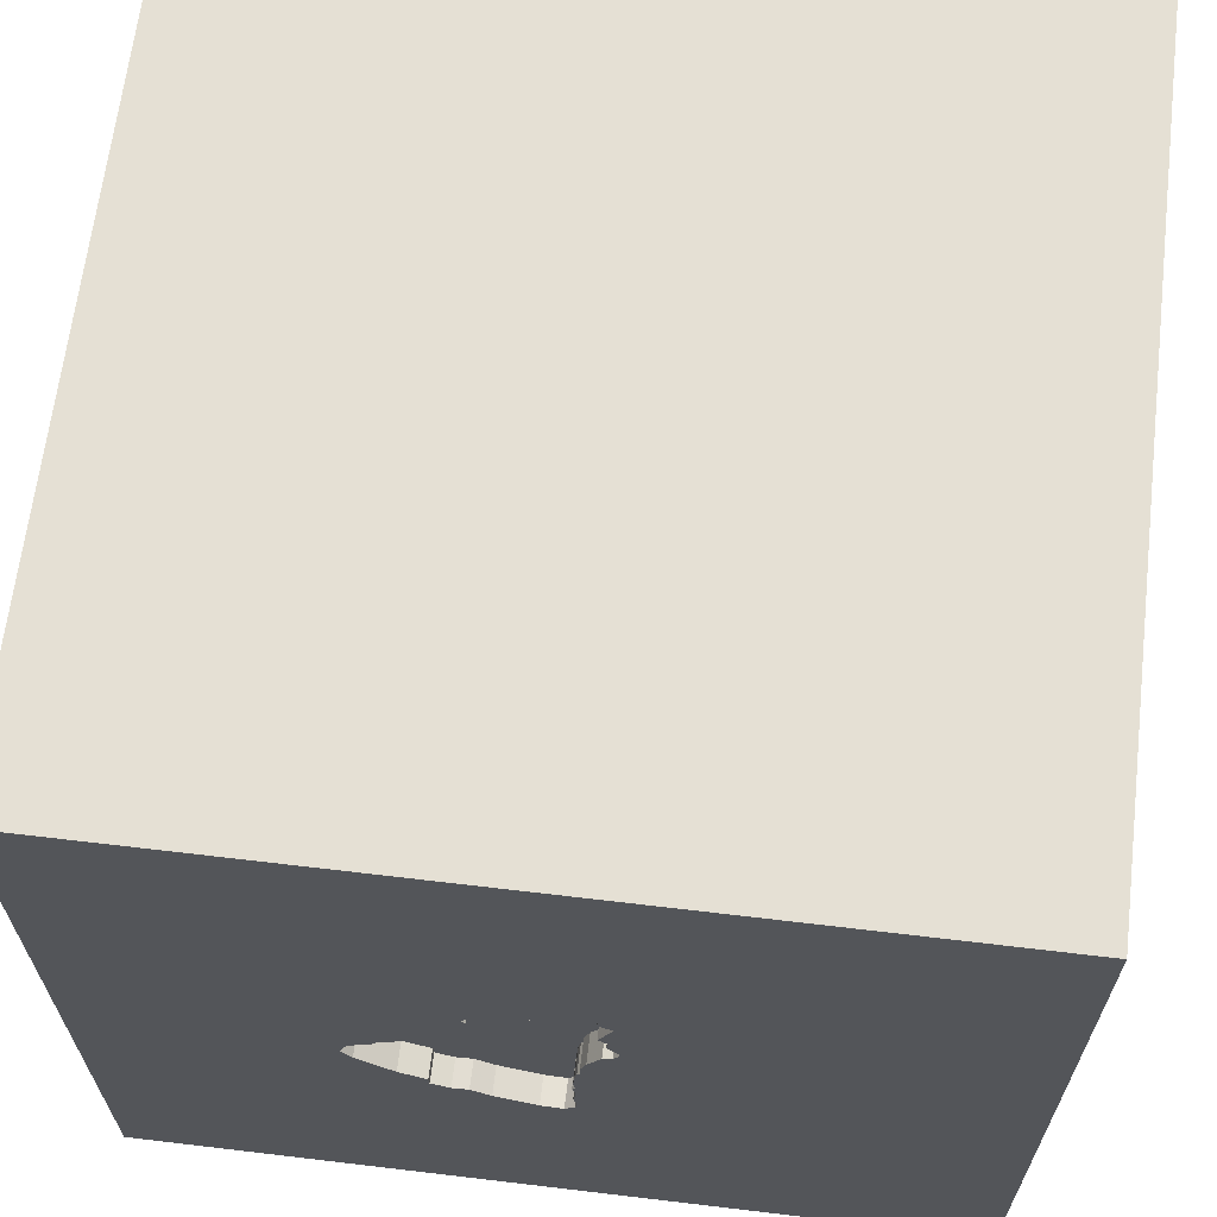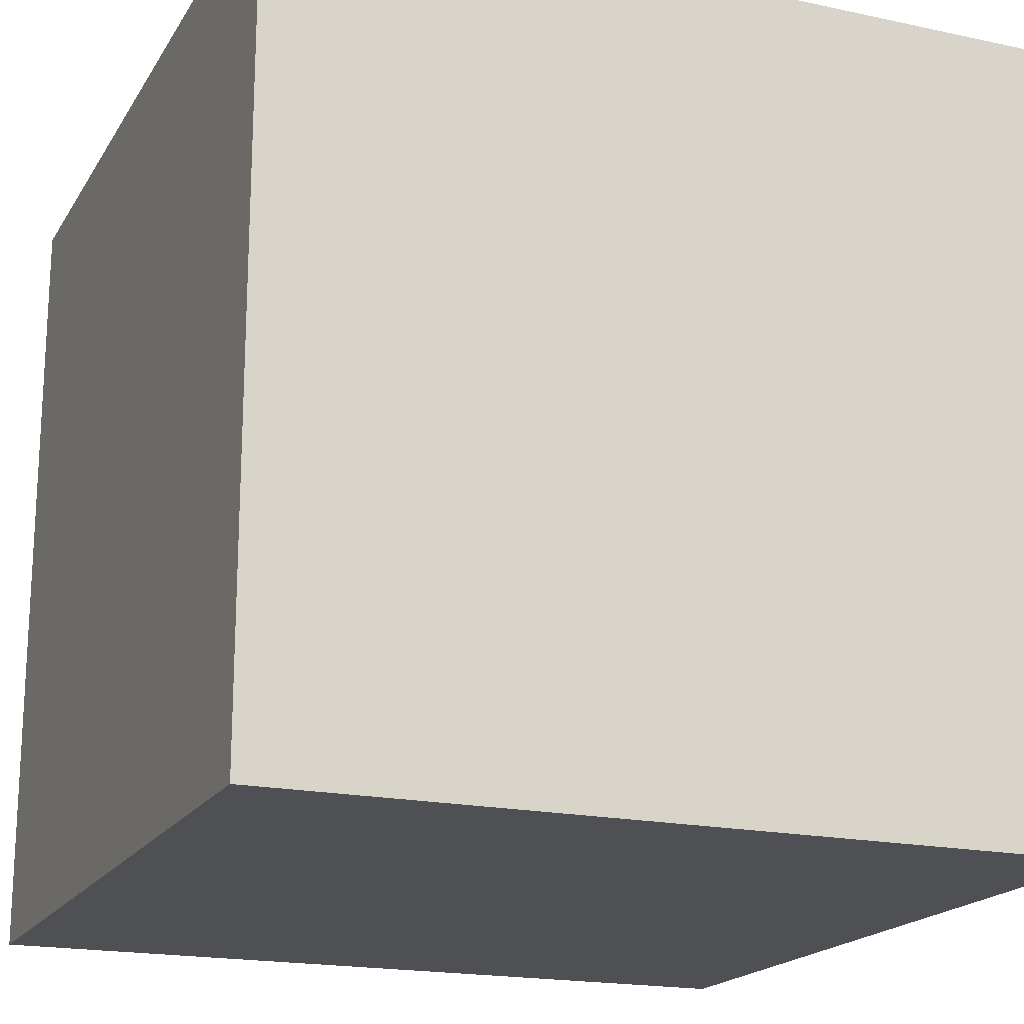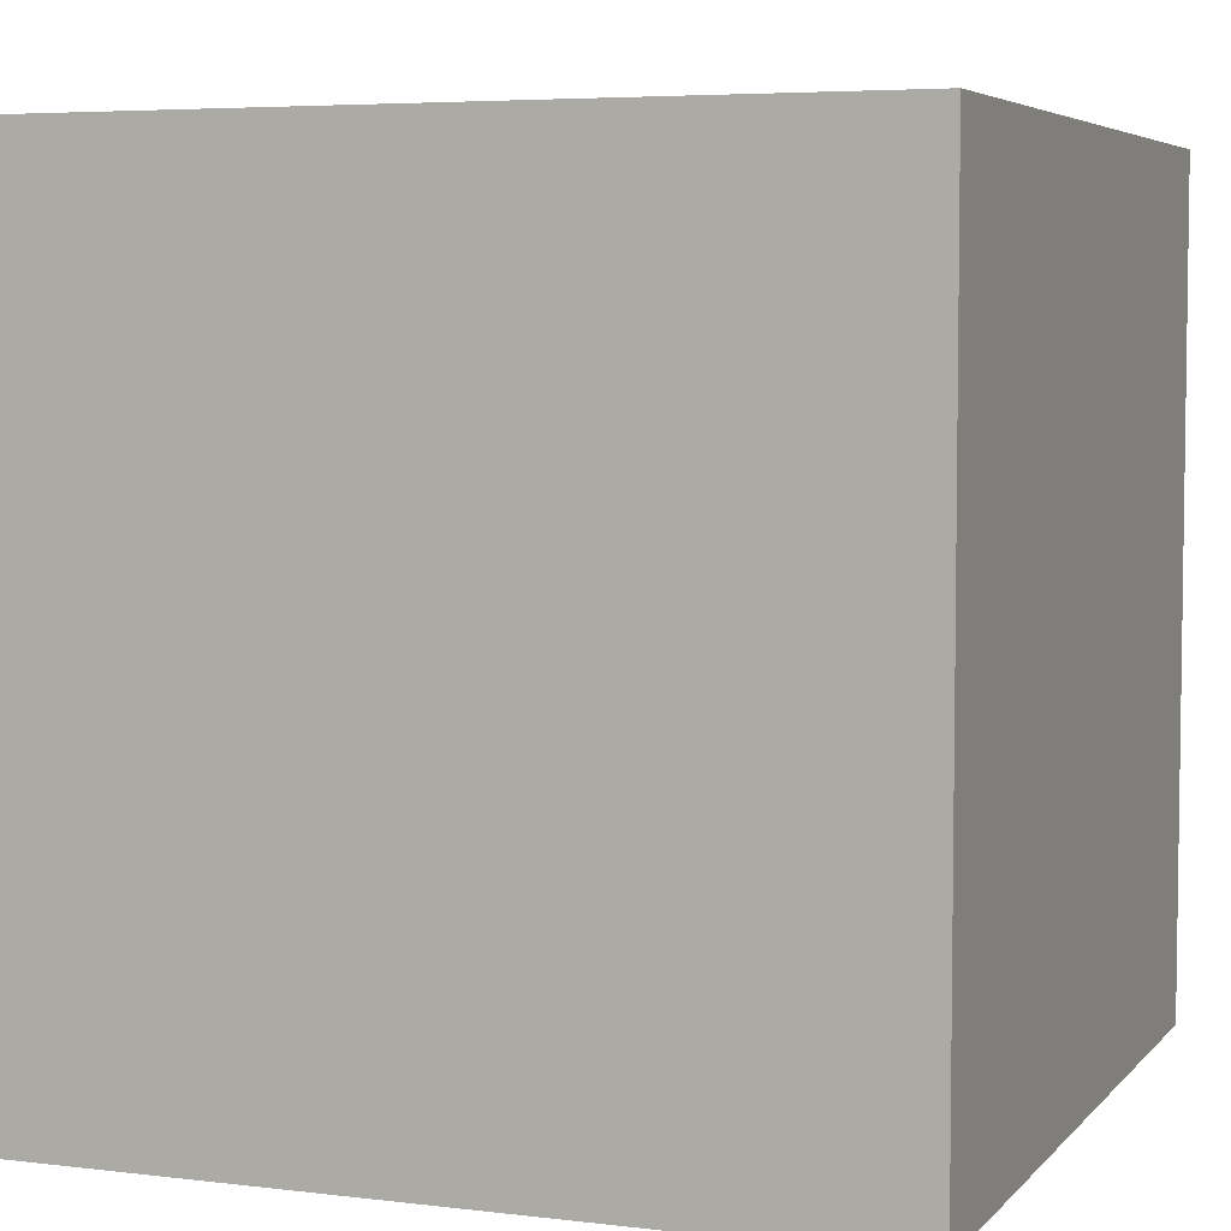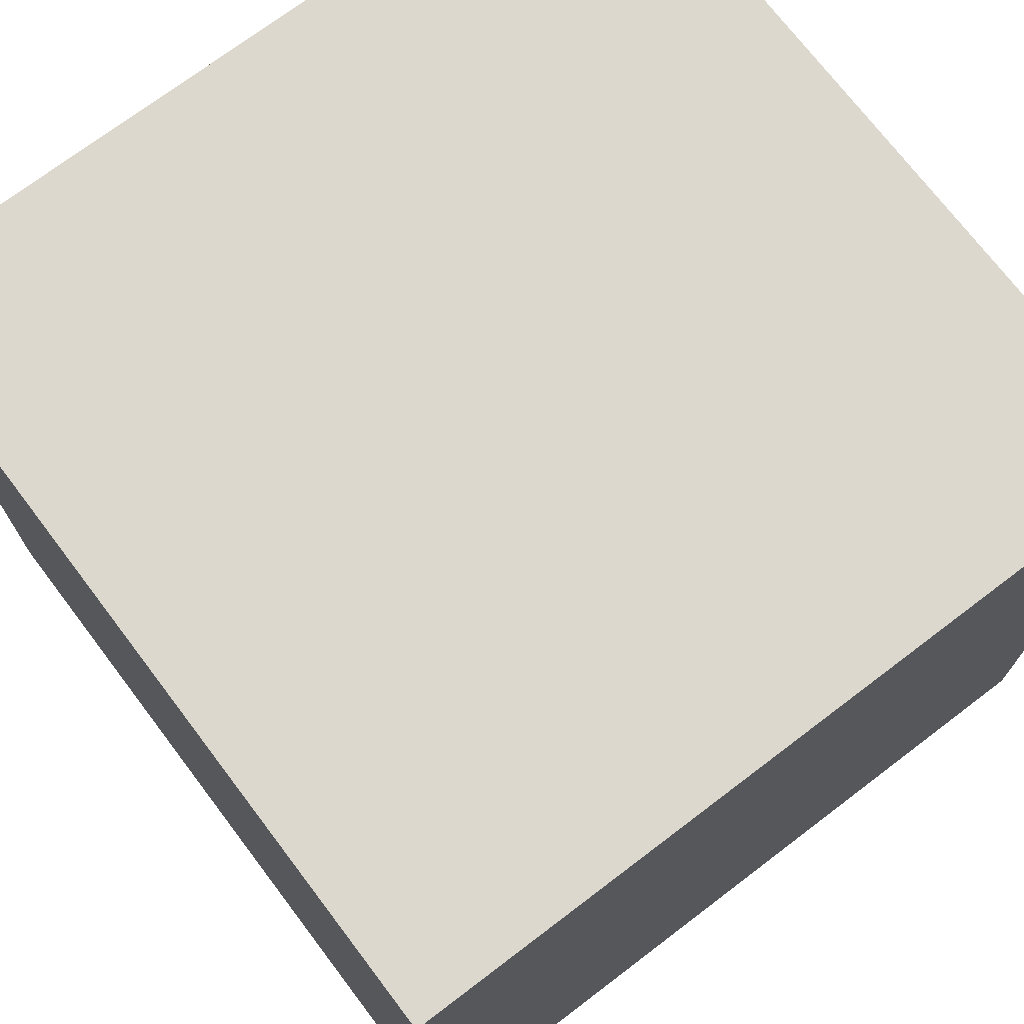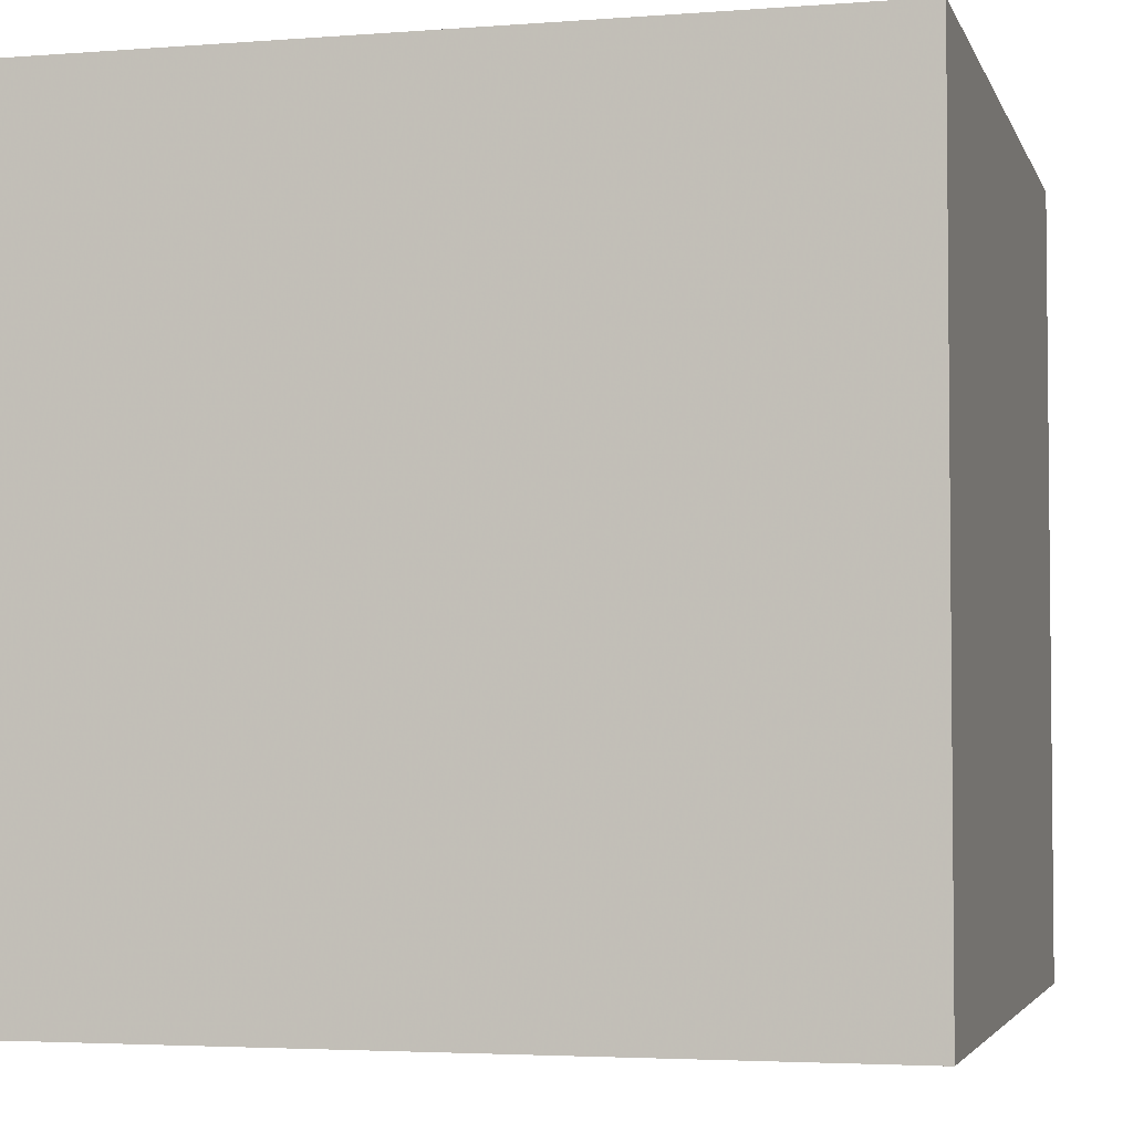
<metadata>
{"format":"obj","ext":"obj","renderer":"f3d","projection":"perspective","resolution":1024,"background":"white","views":[{"elev":65.3,"azim":-173.2,"up":"+Z"},{"elev":-18.8,"azim":-22.3,"up":"+Z"},{"elev":5.2,"azim":-69.0,"up":"+Z"},{"elev":72.6,"azim":52.8,"up":"+Z"},{"elev":-3.6,"azim":14.6,"up":"+Y"}]}
</metadata>
<code>
o bell_86
v 0.6322 1.5 -0.1143
v -0.145 1.5 0.4125
v -0.145 1.4 0.4125
v 0.3141 1.5 -0.4103
v -0.1118 1.5 0.01341
v 0.4783 1.4 -0.2997
v -0.1327 1.5 0.4602
v -0.1327 1.4 0.4602
v -0.5208 0.3385 -1.5
v -1.139 -0.1172 -1.5
v -1.042 -1.5 -0.5599
v -1.094 -1.5 -0.02604
v -1.042 -1.5 1.211
v -0.8333 -1.5 -1.5
v -1.12 -1.5 -1.172
v -0.651 -1.5 0.8984
v -0.9961 1.5 0.4818
v -0.638 1.5 1.12
v -0.5924 1.5 -1.159
v -1.042 -1.198 -1.5
v -0.9635 -0.4688 1.5
v 0.0602 1.5 0.3852
v 0.0602 1.4 0.3852
v 0.3801 1.5 -0.3848
v 0.3801 1.4 -0.3848
v -0.1801 1.5 0.2432
v 0.2852 1.5 -0.4071
v -0.07497 1.5 -0.1404
v -0.07497 1.4 -0.1404
v 0.1862 1.5 -0.4453
v 0.1862 1.4 -0.4453
v -0.2106 1.5 0.1577
v -0.2106 1.4 0.1577
v -0.06585 1.5 0.4728
v 0.3255 -0.8008 1.5
v 0.2083 0.4167 -1.5
v 0.1823 0.3255 1.5
v 0.4167 -0.1562 1.5
v 0.1823 1.042 -1.5
v 0.625 1.302 1.5
v 0.3906 -0.2865 -1.5
v 0.2083 -1.5 -0.8333
v 0.651 -1.5 0.4557
v 0.4818 -1.5 -0.1823
v 0.4687 -1.5 -1.5
v 0.2995 -1.5 -1.25
v 0.2083 -1.5 1.5
v 0.2083 -1.5 0.8073
v 0.2344 1.5 -1.12
v 0.2531 1.5 0.3101
v 0.306 1.5 1.016
v -0.1302 1.5 -1.5
v 0.3337 1.5 0.1281
v 0.4167 1.5 1.5
v 0.625 -1.198 -1.5
v 0.4167 -1.25 1.5
v -0.07771 1.5 -0.2501
v 0.5439 1.5 -0.04487
v -0.3353 -0.8984 -1.5
v -0.1823 -1.146 1.5
v -0.1562 1.25 1.5
v 0 -0.4688 1.5
v 0 -1.5 -0.1823
v -0.03906 -1.5 1.276
v -0.1562 -1.5 -1.5
v 0.05208 0.8464 1.5
v -0.09454 1.5 -0.08443
v -0.1072 1.5 0.4753
v 0.03832 1.5 -0.4921
v -0.08268 1.5 0.4898
v -0.2083 1.5 -0.5208
v -0.2083 1.5 1.5
v 0.4724 1.5 0.007465
v 0.4724 1.4 0.007465
v 0.4443 1.5 -0.315
v 1.25 -1.042 -1.5
v 0.9375 -0.9896 1.5
v 1.042 0.4297 -1.5
v 1.042 0.2865 1.5
v 1.185 -0.1823 -1.5
v 1.094 -0.2865 1.5
v 1.068 1.107 -1.5
v 1.25 -1.5 -0.625
v 1.172 -1.5 0.1953
v 1.042 -1.5 0.8854
v 1.5 -1.5 -1.5
v 1.198 1.107 1.5
v 1.276 1.5 0.5729
v 1.081 1.5 1.224
v 1.5 1.5 -1.5
v 1.5 1.5 1.5
v 0.2563 1.5 -0.4039
v 0.2563 1.4 -0.4039
v -0.04901 1.5 0.4557
v -0.09226 1.5 -0.04256
v -0.09226 1.4 -0.04256
v 0.4783 1.5 -0.2997
v -0.1639 1.5 0.3155
v 0.239 1.5 0.2882
v 0.239 1.4 0.2882
v 0.03244 1.5 0.4093
v 0.5757 1.5 -0.05306
v 0.5757 1.4 -0.05306
v 0.3337 1.4 0.1281
v -0.0395 1.5 -0.4976
v -0.0395 1.4 -0.4976
v -0.5599 -0.9896 1.5
v -0.4687 0.4297 1.5
v -0.4687 -0.1562 1.5
v -0.6771 1.029 1.5
v -0.4687 -1.5 0.4427
v -0.4818 -1.5 -0.1823
v -0.4167 1.5 -0.3646
v -1.5 -0.7292 -0.9896
v -1.5 -0.4687 0.07812
v -1.5 0.3125 -1.094
v -1.5 0.1823 0.4818
v -1.5 0.4167 0
v -1.5 0.3906 1.068
v -1.5 0.3776 -0.4948
v -1.5 0.2083 -1.5
v -1.5 0.1562 1.5
v -1.5 -0.1823 -1.068
v -1.5 -0.1823 1.146
v -1.5 0 -0.4687
v -1.5 1.042 0.4427
v -1.5 1.185 -0.1823
v -1.5 1.25 1.042
v -1.5 1.5 -1.5
v -1.5 1.224 -1.081
v -1.5 -0.6771 0.638
v -1.5 -0.625 1.198
v -1.5 -0.4687 -0.4297
v -1.5 -0.4688 1.5
v -1.5 -1.5 0.4167
v -1.5 -1.5 -0.2083
v -1.5 -1.5 1.5
v -1.5 -1.5 -1.5
v -1.5 0.8333 1.5
v -1.5 1.5 -0.8333
v -1.5 1.5 0.1302
v -1.5 1.5 1.5
v -1.5 -1.172 -0.5469
v -1.5 -1.25 0.1693
v -1.5 -1.25 1.029
v -1.5 -0.4167 -1.5
v -1.5 0.8333 1.198
v -1.5 0.7812 -1.068
v -0.1459 1.5 0.2769
v -0.1459 1.4 0.2769
v -0.1591 1.5 0.09349
v -0.1591 1.4 0.09349
v 0.6067 1.5 -0.1969
v 0.7812 -1.5 1.302
v 0.5202 1.5 -0.004824
v 0.8333 1.5 -1.5
v 0.7292 0.7812 1.5
v -0.191 1.5 0.1017
v -0.191 1.4 0.1017
v 0.09614 1.4 0.3929
v -0.1951 1.5 0.3829
v -0.1951 1.4 0.3829
v -0.07317 1.5 -0.4635
v -0.07317 1.4 -0.4635
v -0.1468 1.5 0.4384
v -0.1468 1.4 0.4384
v 0.6449 1.5 -0.1473
v 0.6449 1.4 -0.1473
v 1.354 -0.625 1.5
v 0.6067 1.4 -0.1969
v -0.0809 1.5 -0.4275
v -0.0809 1.4 -0.4275
v 1.5 -1.042 0.2148
v 1.5 -1.029 1.165
v 1.5 0.5273 -0.7747
v 1.5 -0.1107 0.1986
v 1.5 0.1562 -1.5
v 1.5 -0.1302 1.5
v 1.5 -0.2604 -0.8496
v 1.5 1.146 -0.3906
v 1.5 1.029 -1.276
v 1.5 -0.4687 -1.5
v 1.5 -1.5 0.2083
v 1.5 -1.5 1.5
v 1.5 -1.5 -0.4167
v 1.5 0.8333 -1.5
v 1.5 0.8333 1.5
v 1.5 0.9733 0.8757
v 1.5 1.5 -0.1302
v 1.5 1.5 0.8333
v 1.5 -1.172 -0.8822
v 1.5 -0.07161 1.159
v -0.06861 1.5 -0.3797
v 0.3823 1.5 -0.3429
v 0.3823 1.4 -0.3429
v -0.08271 1.5 -0.1044
v -0.07816 1.5 -0.3179
v -0.06861 1.4 -0.3797
v -1.198 -0.8073 1.5
v -1.276 -0.01302 1.5
v -1.224 -1.5 0.5208
v -1.107 0.8073 -1.5
v -1.198 0.651 1.5
v -1.211 1.5 -1.042
v -1.224 1.5 -0.2344
v -0.2087 1.5 0.1317
v -0.07339 1.5 -0.3488
v -0.1723 1.5 0.2073
v -0.1723 1.4 0.2073
v -0.04901 1.4 0.4557
v -0.07771 1.4 -0.2501
v -0.06951 1.5 -0.2182
v 0.6194 1.5 -0.08127
v 0.6194 1.4 -0.08127
v -0.06951 1.4 -0.2182
v 0.03832 1.4 -0.4921
v 0.09614 1.5 0.3929
v -0.4427 1.198 -1.5
v -0.4297 -1.5 -1.042
v -0.4167 -1.5 1.5
v -0.3646 1.5 0
v -0.1801 1.4 0.2432
v 0.4547 1.5 0.0375
v 0.4547 1.4 0.0375
v 0.4228 1.5 0.04569
v 0.4228 1.4 0.04569
v -0.08268 1.4 0.4898
v 0.8333 -1.5 -0.6771
v 1.074 1.5 -0.1774
v -0.2087 1.4 0.1317
v 0.5202 1.4 -0.004824
v -0.06588 1.5 -0.2701
v -0.06588 1.4 -0.2701
v -0.174 1.5 0.3954
v 0.03244 1.4 0.4093
v 0.6283 1.5 -0.1042
v 0.1339 1.5 0.3747
v 0.1339 1.4 0.3747
v -0.09454 1.4 -0.08443
v -0.1118 1.4 0.0134
v -0.07816 1.4 -0.3179
v 0.1958 1.5 0.3842
v 0.532 1.5 -0.02485
v -0.1915 1.5 0.1824
v 0.00696 1.5 0.4753
v 0.00696 1.4 0.4753
v 0.1958 1.4 0.3842
v 0.2531 1.4 0.3101
v -0.08271 1.4 -0.1045
v 0.3141 1.4 -0.4103
v 0.3783 1.5 0.08687
v 0.5439 1.4 -0.04487
f 134 145 137
f 199 134 137
f 134 132 145
f 145 135 137
f 137 201 13
f 220 107 137
f 145 144 135
f 135 201 137
f 13 220 137
f 107 199 137
f 134 124 132
f 201 16 13
f 220 60 107
f 199 200 134
f 122 124 134
f 132 131 145
f 131 144 145
f 144 136 135
f 13 64 220
f 47 60 220
f 21 200 199
f 200 122 134
f 136 201 135
f 16 64 13
f 64 47 220
f 136 12 201
f 107 21 199
f 124 131 132
f 201 111 16
f 122 119 124
f 47 56 60
f 139 119 122
f 131 115 144
f 136 11 12
f 16 48 64
f 107 109 21
f 109 200 21
f 200 139 122
f 124 117 131
f 144 143 136
f 12 111 201
f 111 48 16
f 60 62 107
f 200 203 139
f 119 117 124
f 115 143 144
f 143 138 136
f 12 112 111
f 64 154 47
f 184 56 47
f 56 35 60
f 35 62 60
f 139 147 119
f 138 11 136
f 154 184 47
f 184 77 56
f 117 115 131
f 138 15 11
f 64 48 154
f 62 109 107
f 115 133 143
f 109 108 200
f 111 63 48
f 77 35 56
f 108 203 200
f 139 128 147
f 11 112 12
f 112 63 111
f 62 37 109
f 203 142 139
f 142 128 139
f 133 114 143
f 48 85 154
f 147 126 119
f 117 118 115
f 63 43 48
f 43 85 48
f 35 38 62
f 108 110 203
f 126 117 119
f 114 138 143
f 38 37 62
f 37 108 109
f 110 142 203
f 115 125 133
f 85 184 154
f 128 126 147
f 118 125 115
f 11 219 112
f 63 44 43
f 77 81 35
f 35 81 38
f 37 66 108
f 126 118 117
f 125 123 133
f 123 114 133
f 138 14 15
f 66 110 108
f 118 120 125
f 20 14 138
f 15 219 11
f 219 63 112
f 184 169 77
f 81 79 38
f 18 17 142
f 219 42 63
f 43 84 85
f 169 81 77
f 126 127 118
f 10 20 138
f 14 219 15
f 66 61 110
f 142 126 128
f 59 20 10
f 44 84 43
f 79 37 38
f 142 141 126
f 125 116 123
f 114 146 138
f 42 44 63
f 84 184 85
f 192 174 173
f 192 184 174
f 184 178 169
f 110 72 142
f 17 141 142
f 127 120 118
f 120 116 125
f 123 146 114
f 10 138 146
f 59 14 20
f 219 46 42
f 84 183 184
f 173 174 184
f 176 192 173
f 192 178 184
f 178 81 169
f 61 72 110
f 18 142 72
f 173 184 183
f 79 157 37
f 141 127 126
f 127 148 120
f 148 116 120
f 14 65 219
f 157 66 37
f 221 17 26
f 205 141 17
f 123 121 146
f 9 59 10
f 59 65 14
f 65 46 219
f 42 228 44
f 228 84 44
f 66 40 61
f 51 18 72
f 51 17 18
f 17 234 161
f 98 26 17
f 17 161 98
f 206 158 221
f 221 26 244
f 221 244 32
f 221 32 206
f 10 146 121
f 41 59 9
f 157 40 66
f 70 17 51
f 17 70 68
f 165 2 234
f 17 68 7
f 17 7 165
f 17 165 234
f 208 244 26
f 26 98 149
f 5 67 221
f 158 151 5
f 5 221 158
f 113 17 221
f 228 83 84
f 94 34 70
f 5 95 67
f 116 121 123
f 178 79 81
f 40 72 61
f 94 70 51
f 245 94 51
f 217 22 101
f 245 51 217
f 217 101 245
f 196 28 67
f 113 221 67
f 127 130 148
f 36 41 9
f 46 228 42
f 83 183 84
f 79 87 157
f 40 54 72
f 51 50 242
f 237 217 51
f 242 237 51
f 113 67 28
f 113 28 212
f 232 197 113
f 113 212 57
f 113 57 232
f 113 205 17
f 55 65 59
f 65 45 46
f 83 185 183
f 179 176 173
f 51 72 54
f 50 53 99
f 207 113 197
f 141 140 127
f 202 10 121
f 41 55 59
f 55 45 65
f 173 183 185
f 179 173 191
f 188 192 176
f 178 187 79
f 50 155 53
f 71 113 207
f 105 69 71
f 207 193 171
f 163 105 71
f 71 207 171
f 71 171 163
f 205 140 141
f 140 130 127
f 148 121 116
f 9 10 202
f 46 86 228
f 191 173 185
f 192 187 178
f 187 87 79
f 87 40 157
f 251 53 155
f 223 225 251
f 155 73 223
f 155 223 251
f 19 113 71
f 204 140 205
f 148 129 121
f 39 36 9
f 86 83 228
f 175 176 179
f 180 176 175
f 188 187 192
f 40 91 54
f 89 51 54
f 229 236 213
f 58 243 155
f 155 229 213
f 102 58 155
f 213 102 155
f 30 4 69
f 69 19 71
f 113 204 205
f 202 121 129
f 82 36 39
f 78 41 36
f 83 86 185
f 180 188 176
f 89 54 91
f 229 155 50
f 167 1 236
f 229 153 167
f 167 236 229
f 92 27 4
f 30 92 4
f 49 69 4
f 49 19 69
f 19 204 113
f 218 9 202
f 82 78 36
f 191 185 86
f 88 50 51
f 130 129 148
f 39 9 218
f 45 86 46
f 87 91 40
f 88 51 89
f 229 50 88
f 229 97 153
f 24 194 75
f 24 75 97
f 49 4 24
f 78 80 41
f 55 86 45
f 229 24 97
f 76 55 41
f 76 86 55
f 181 180 175
f 49 24 229
f 140 129 130
f 80 76 41
f 187 91 87
f 204 129 140
f 188 91 187
f 90 49 229
f 156 49 90
f 52 19 49
f 129 204 19
f 129 218 202
f 52 39 218
f 156 82 39
f 90 180 181
f 189 188 180
f 190 88 89
f 189 229 88
f 156 52 49
f 52 129 19
f 52 218 129
f 156 39 52
f 90 82 156
f 186 78 82
f 177 80 78
f 182 76 80
f 182 179 191
f 177 175 179
f 186 181 175
f 90 189 180
f 189 190 188
f 190 91 188
f 190 89 91
f 189 88 190
f 90 229 189
f 90 186 82
f 186 177 78
f 177 182 80
f 182 86 76
f 182 191 86
f 177 179 182
f 186 175 177
f 90 181 186
f 100 23 238
f 23 100 240
f 100 238 247
f 238 23 160
f 152 23 240
f 100 104 240
f 248 100 247
f 247 238 242
f 217 237 238
f 238 160 217
f 160 23 217
f 152 150 23
f 5 151 152
f 152 240 5
f 104 100 53
f 96 240 104
f 100 248 99
f 248 247 50
f 237 242 238
f 242 50 247
f 22 217 23
f 209 150 152
f 23 150 235
f 151 158 152
f 99 53 100
f 53 251 104
f 240 96 5
f 96 104 249
f 50 99 248
f 101 22 23
f 23 235 101
f 222 150 209
f 209 152 33
f 150 3 235
f 159 152 158
f 251 225 226
f 226 104 251
f 95 5 96
f 239 96 249
f 249 104 29
f 26 149 150
f 150 222 26
f 222 209 26
f 209 33 244
f 244 208 209
f 152 230 33
f 3 150 162
f 3 210 235
f 230 152 159
f 158 206 159
f 104 226 29
f 225 223 226
f 96 239 95
f 196 67 239
f 239 249 196
f 249 29 196
f 235 246 101
f 150 149 98
f 208 26 209
f 32 244 33
f 206 32 33
f 33 230 206
f 234 2 3
f 3 162 234
f 98 161 162
f 162 150 98
f 3 8 210
f 235 210 246
f 230 159 206
f 195 29 226
f 224 226 223
f 67 95 239
f 28 196 29
f 245 101 246
f 162 161 234
f 2 165 3
f 166 8 3
f 210 8 227
f 94 245 246
f 246 210 94
f 195 93 29
f 74 195 226
f 224 74 226
f 223 73 224
f 212 28 29
f 29 215 212
f 166 3 165
f 8 166 7
f 34 94 210
f 210 227 34
f 227 8 68
f 68 70 227
f 195 250 93
f 29 93 215
f 6 195 74
f 74 224 73
f 165 7 166
f 7 68 8
f 70 34 227
f 195 25 250
f 27 92 93
f 93 250 27
f 233 215 93
f 75 194 195
f 195 6 75
f 74 252 6
f 73 155 74
f 215 211 212
f 25 195 24
f 250 25 4
f 4 27 250
f 92 30 93
f 215 233 211
f 233 93 31
f 6 97 75
f 194 24 195
f 252 74 231
f 170 6 252
f 231 74 155
f 57 212 211
f 24 4 25
f 31 93 30
f 211 233 57
f 198 233 31
f 6 170 97
f 243 58 252
f 252 231 243
f 103 170 252
f 155 243 231
f 232 57 233
f 233 198 241
f 198 31 216
f 153 97 170
f 170 103 214
f 58 102 103
f 103 252 58
f 216 31 30
f 30 69 216
f 197 232 233
f 233 241 197
f 241 198 207
f 207 197 241
f 172 198 216
f 170 168 153
f 214 168 170
f 102 213 214
f 214 103 102
f 193 207 198
f 198 172 193
f 216 164 172
f 167 153 168
f 1 167 168
f 168 214 1
f 214 213 236
f 236 1 214
f 69 105 106
f 106 216 69
f 171 193 172
f 164 216 106
f 163 171 172
f 172 164 163
f 105 163 106
f 164 106 163

</code>
